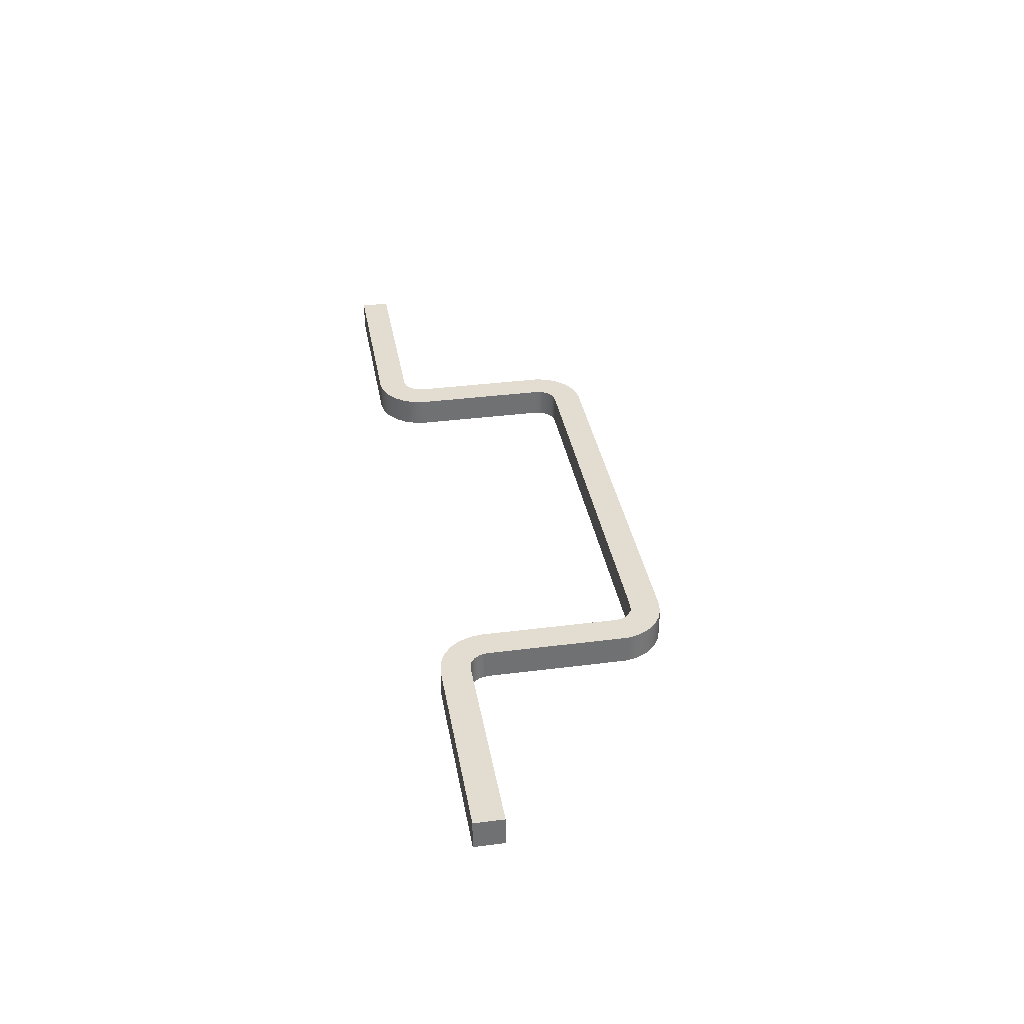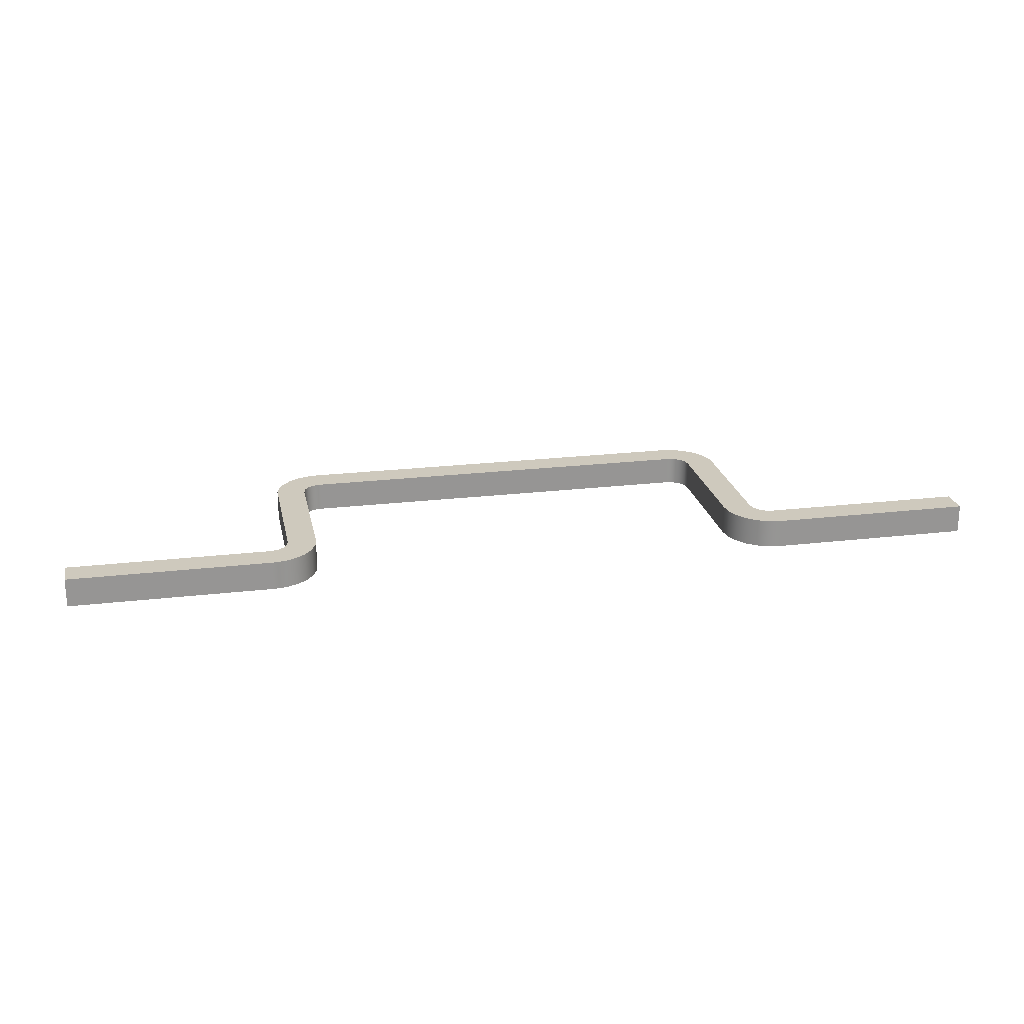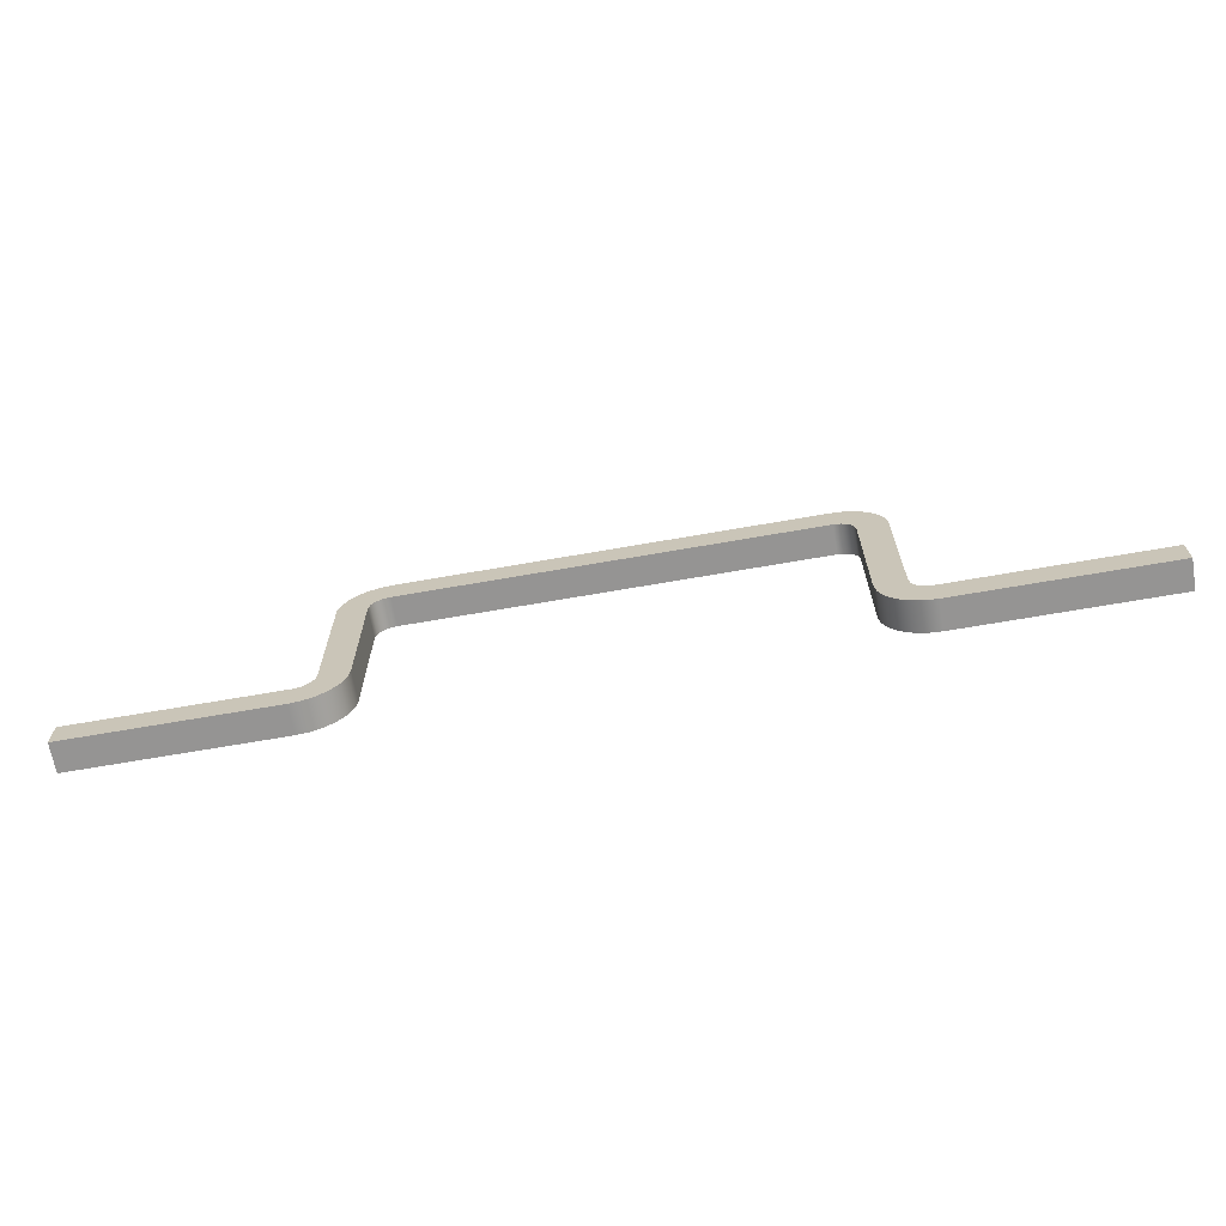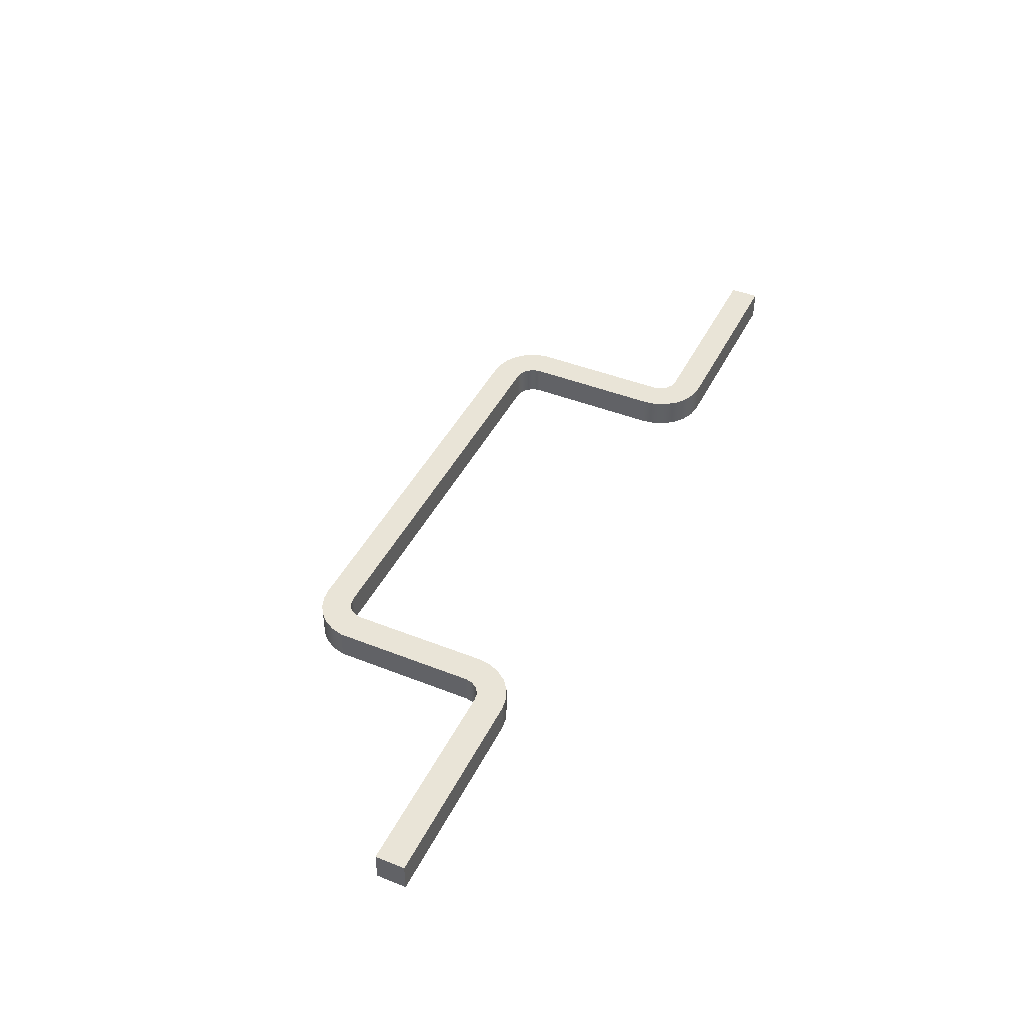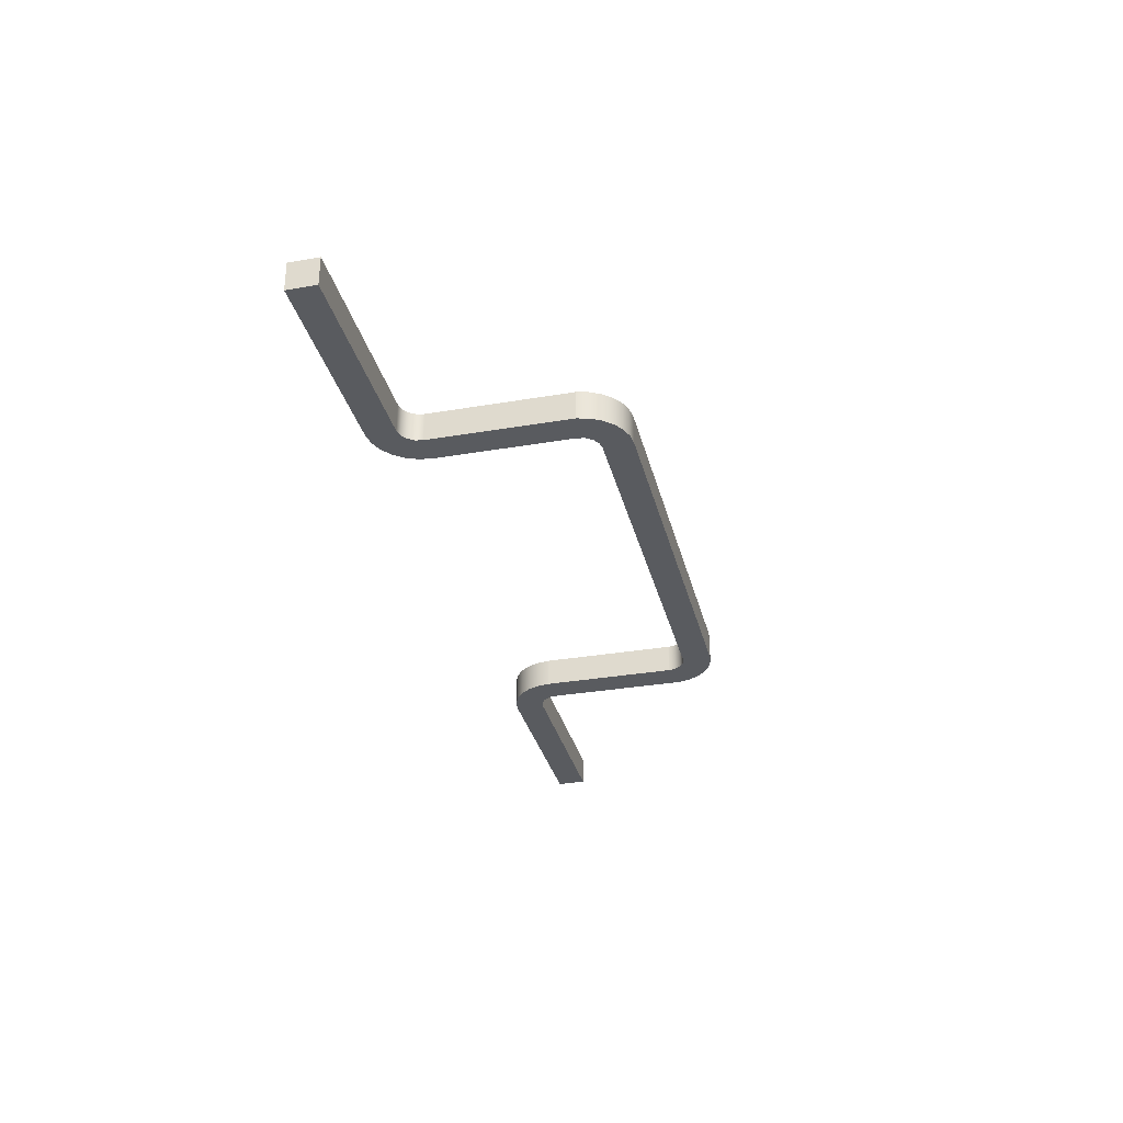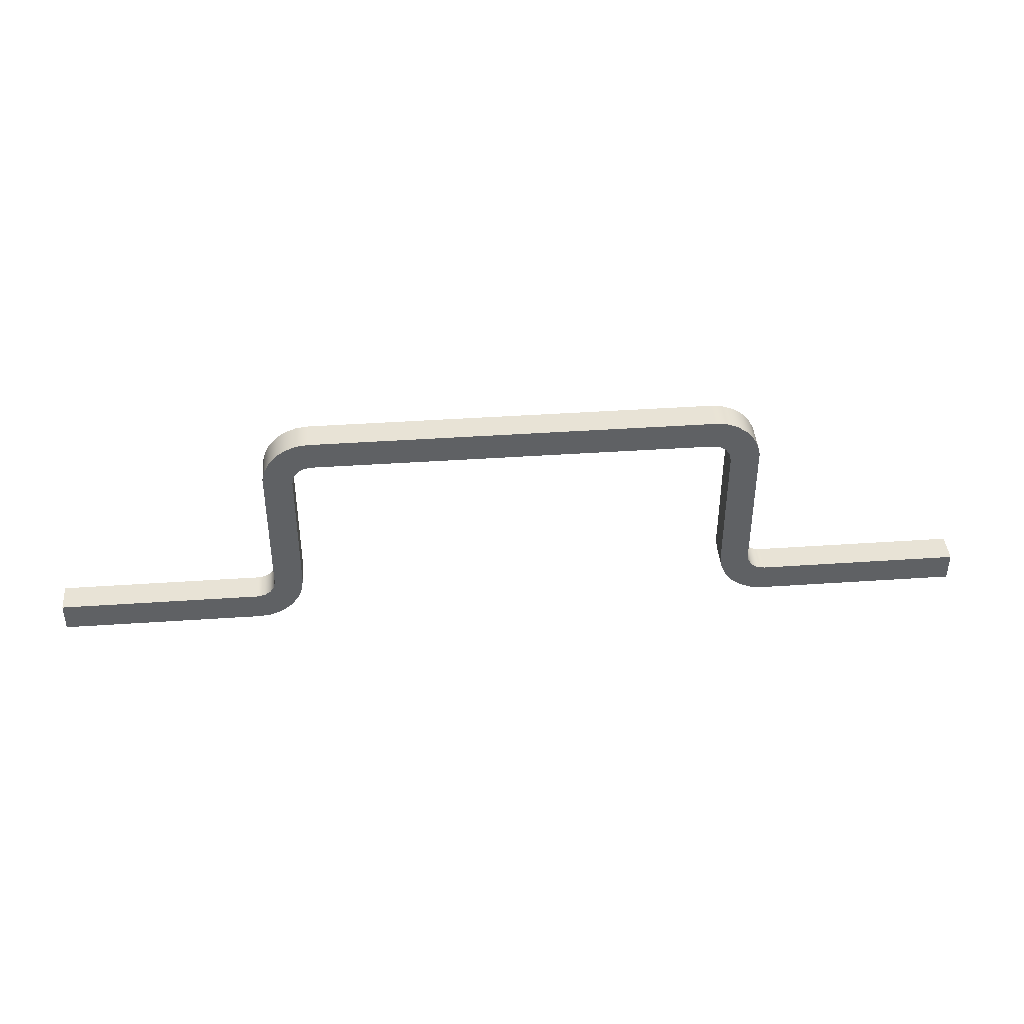
<metadata>
{"format":"obj","ext":"obj","renderer":"f3d","projection":"perspective","resolution":1024,"background":"white","views":[{"elev":35.3,"azim":-99.7,"up":"+Y"},{"elev":22.7,"azim":168.5,"up":"+Y"},{"elev":-67.2,"azim":10.0,"up":"+Z"},{"elev":43.4,"azim":115.1,"up":"+Y"},{"elev":-32.1,"azim":-76.5,"up":"+Y"},{"elev":41.7,"azim":175.3,"up":"+Z"}]}
</metadata>
<code>
v -75.06 0 2.5
v -75.06 0 16.96
v -75.06 3 16.96
v -75.06 3 2.5
v -77.06 0 0.5
v -76.29 0 0.6522
v -75.65 0 1.086
v -75.21 0 1.735
v -75.06 0 2.5
v -75.06 3 2.5
v -75.21 3 1.735
v -75.65 3 1.086
v -76.29 3 0.6522
v -77.06 3 0.5
v -98 0 0.5
v -77.06 0 0.5
v -77.06 3 0.5
v -98 3 0.5
v -98 0 -2.5
v -98 0 0.5
v -98 3 0.5
v -98 3 -2.5
v -77.06 0 -2.5
v -98 0 -2.5
v -98 3 -2.5
v -77.06 3 -2.5
v -72.06 0 2.5
v -72.23 0 1.206
v -72.73 0 -8.882e-16
v -73.52 0 -1.036
v -74.56 0 -1.83
v -75.77 0 -2.33
v -77.06 0 -2.5
v -77.06 3 -2.5
v -75.77 3 -2.33
v -74.56 3 -1.83
v -73.52 3 -1.036
v -72.73 3 -8.882e-16
v -72.23 3 1.206
v -72.06 3 2.5
v -72.06 0 16.3
v -72.06 0 2.5
v -72.06 3 2.5
v -72.06 3 16.3
v -70.06 0 18.3
v -70.83 0 18.15
v -71.47 0 17.71
v -71.91 0 17.07
v -72.06 0 16.3
v -72.06 3 16.3
v -71.91 3 17.07
v -71.47 3 17.71
v -70.83 3 18.15
v -70.06 3 18.3
v -28.51 0 18.3
v -70.06 0 18.3
v -70.06 3 18.3
v -28.51 3 18.3
v -26.51 0 16.3
v -26.67 0 17.07
v -27.1 0 17.71
v -27.75 0 18.15
v -28.51 0 18.3
v -28.51 3 18.3
v -27.75 3 18.15
v -27.1 3 17.71
v -26.67 3 17.07
v -26.51 3 16.3
v -26.51 0 2.5
v -26.51 0 16.3
v -26.51 3 16.3
v -26.51 3 2.5
v -21.51 0 -2.5
v -22.81 0 -2.33
v -24.01 0 -1.83
v -25.05 0 -1.036
v -25.84 0 -1.332e-15
v -26.34 0 1.206
v -26.51 0 2.5
v -26.51 3 2.5
v -26.34 3 1.206
v -25.84 3 -1.332e-15
v -25.05 3 -1.036
v -24.01 3 -1.83
v -22.81 3 -2.33
v -21.51 3 -2.5
v -0.5739 0 -2.5
v -21.51 0 -2.5
v -21.51 3 -2.5
v -0.5739 3 -2.5
v -0.5739 0 0.5
v -0.5739 0 -2.5
v -0.5739 3 -2.5
v -0.5739 3 0.5
v -21.51 0 0.5
v -0.5739 0 0.5
v -0.5739 3 0.5
v -21.51 3 0.5
v -23.51 0 2.5
v -23.36 0 1.735
v -22.93 0 1.086
v -22.28 0 0.6522
v -21.51 0 0.5
v -21.51 3 0.5
v -22.28 3 0.6522
v -22.93 3 1.086
v -23.36 3 1.735
v -23.51 3 2.5
v -23.51 0 16.96
v -23.51 0 2.5
v -23.51 3 2.5
v -23.51 3 16.96
v -28.47 0 21.3
v -27.28 0 21.16
v -26.16 0 20.74
v -25.18 0 20.06
v -24.38 0 19.17
v -23.81 0 18.12
v -23.51 0 16.96
v -23.51 3 16.96
v -23.81 3 18.12
v -24.38 3 19.17
v -25.18 3 20.06
v -26.16 3 20.74
v -27.28 3 21.16
v -28.47 3 21.3
v -70.1 0 21.3
v -28.47 0 21.3
v -28.47 3 21.3
v -70.1 3 21.3
v -75.06 0 16.96
v -74.76 0 18.12
v -74.2 0 19.17
v -73.4 0 20.06
v -72.41 0 20.74
v -71.29 0 21.16
v -70.1 0 21.3
v -70.1 3 21.3
v -71.29 3 21.16
v -72.41 3 20.74
v -73.4 3 20.06
v -74.2 3 19.17
v -74.76 3 18.12
v -75.06 3 16.96
v -75.06 3 16.96
v -74.76 3 18.12
v -74.2 3 19.17
v -73.4 3 20.06
v -72.41 3 20.74
v -71.29 3 21.16
v -70.1 3 21.3
v -28.47 3 21.3
v -27.28 3 21.16
v -26.16 3 20.74
v -25.18 3 20.06
v -24.38 3 19.17
v -23.81 3 18.12
v -23.51 3 16.96
v -23.51 3 2.5
v -23.36 3 1.735
v -22.93 3 1.086
v -22.28 3 0.6522
v -21.51 3 0.5
v -0.5739 3 0.5
v -0.5739 3 -2.5
v -21.51 3 -2.5
v -22.81 3 -2.33
v -24.01 3 -1.83
v -25.05 3 -1.036
v -25.84 3 -1.332e-15
v -26.34 3 1.206
v -26.51 3 2.5
v -26.51 3 16.3
v -26.67 3 17.07
v -27.1 3 17.71
v -27.75 3 18.15
v -28.51 3 18.3
v -70.06 3 18.3
v -70.83 3 18.15
v -71.47 3 17.71
v -71.91 3 17.07
v -72.06 3 16.3
v -72.06 3 2.5
v -72.23 3 1.206
v -72.73 3 -8.882e-16
v -73.52 3 -1.036
v -74.56 3 -1.83
v -75.77 3 -2.33
v -77.06 3 -2.5
v -98 3 -2.5
v -98 3 0.5
v -77.06 3 0.5
v -76.29 3 0.6522
v -75.65 3 1.086
v -75.21 3 1.735
v -75.06 3 2.5
v -70.1 0 21.3
v -71.29 0 21.16
v -72.41 0 20.74
v -73.4 0 20.06
v -74.2 0 19.17
v -74.76 0 18.12
v -75.06 0 16.96
v -75.06 0 2.5
v -75.21 0 1.735
v -75.65 0 1.086
v -76.29 0 0.6522
v -77.06 0 0.5
v -98 0 0.5
v -98 0 -2.5
v -77.06 0 -2.5
v -75.77 0 -2.33
v -74.56 0 -1.83
v -73.52 0 -1.036
v -72.73 0 -8.882e-16
v -72.23 0 1.206
v -72.06 0 2.5
v -72.06 0 16.3
v -71.91 0 17.07
v -71.47 0 17.71
v -70.83 0 18.15
v -70.06 0 18.3
v -28.51 0 18.3
v -27.75 0 18.15
v -27.1 0 17.71
v -26.67 0 17.07
v -26.51 0 16.3
v -26.51 0 2.5
v -26.34 0 1.206
v -25.84 0 -1.332e-15
v -25.05 0 -1.036
v -24.01 0 -1.83
v -22.81 0 -2.33
v -21.51 0 -2.5
v -0.5739 0 -2.5
v -0.5739 0 0.5
v -21.51 0 0.5
v -22.28 0 0.6522
v -22.93 0 1.086
v -23.36 0 1.735
v -23.51 0 2.5
v -23.51 0 16.96
v -23.81 0 18.12
v -24.38 0 19.17
v -25.18 0 20.06
v -26.16 0 20.74
v -27.28 0 21.16
v -28.47 0 21.3
g 8687eefe-e327-11ea-823a-54bf646e7e1f
f 1 2 4
f 4 2 3
g 86881606-e327-11ea-85e0-54bf646e7e1f
f 14 5 13
f 13 5 6
f 13 6 12
f 12 6 7
f 12 7 11
f 11 7 8
f 11 8 10
f 10 8 9
g 868863fe-e327-11ea-ba17-54bf646e7e1f
f 15 16 18
f 18 16 17
g 86888b26-e327-11ea-b811-54bf646e7e1f
f 19 20 22
f 22 20 21
g 8688d952-e327-11ea-9020-54bf646e7e1f
f 23 24 26
f 26 24 25
g 8689005a-e327-11ea-8a53-54bf646e7e1f
f 40 27 39
f 39 27 28
f 39 28 38
f 38 28 29
f 38 29 37
f 37 29 30
f 37 30 36
f 36 30 31
f 36 31 35
f 35 31 32
f 35 32 34
f 34 32 33
g 86894e4c-e327-11ea-ae37-54bf646e7e1f
f 41 42 44
f 44 42 43
g 86899c98-e327-11ea-a7c7-54bf646e7e1f
f 54 45 53
f 53 45 46
f 53 46 52
f 52 46 47
f 52 47 51
f 51 47 48
f 51 48 50
f 50 48 49
g 8689ea98-e327-11ea-a2bd-54bf646e7e1f
f 55 56 58
f 58 56 57
g 868a38ac-e327-11ea-be93-54bf646e7e1f
f 68 59 67
f 67 59 60
f 67 60 66
f 66 60 61
f 66 61 65
f 65 61 62
f 65 62 64
f 64 62 63
g 868a86d8-e327-11ea-8edd-54bf646e7e1f
f 69 70 72
f 72 70 71
g 868afc1a-e327-11ea-9674-54bf646e7e1f
f 86 73 85
f 85 73 74
f 85 74 84
f 84 74 75
f 84 75 83
f 83 75 76
f 83 76 82
f 82 76 77
f 82 77 81
f 81 77 78
f 81 78 80
f 80 78 79
g 868b4a42-e327-11ea-9401-54bf646e7e1f
f 87 88 90
f 90 88 89
g 868bbf5c-e327-11ea-9eaf-54bf646e7e1f
f 91 92 94
f 94 92 93
g 868c3486-e327-11ea-8f6c-54bf646e7e1f
f 95 96 98
f 98 96 97
g 868cd0c8-e327-11ea-8fbe-54bf646e7e1f
f 108 99 107
f 107 99 100
f 107 100 106
f 106 100 101
f 106 101 105
f 105 101 102
f 105 102 104
f 104 102 103
g 868d6d00-e327-11ea-af4a-54bf646e7e1f
f 109 110 112
f 112 110 111
g 868e0942-e327-11ea-9e1a-54bf646e7e1f
f 126 113 125
f 125 113 114
f 125 114 124
f 124 114 115
f 124 115 123
f 123 115 116
f 123 116 122
f 122 116 117
f 122 117 121
f 121 117 118
f 121 118 120
f 120 118 119
g 868e7e74-e327-11ea-be11-54bf646e7e1f
f 127 128 130
f 130 128 129
g 868ef3a8-e327-11ea-88a4-54bf646e7e1f
f 144 131 143
f 143 131 132
f 143 132 142
f 142 132 133
f 142 133 141
f 141 133 134
f 141 134 140
f 140 134 135
f 140 135 139
f 139 135 136
f 139 136 138
f 138 136 137
g 868f8fe2-e327-11ea-913d-54bf646e7e1f
f 146 180 145
f 145 180 181
f 145 181 182
f 180 146 179
f 179 146 147
f 179 147 178
f 178 147 148
f 178 148 149
f 150 151 149
f 149 151 178
f 151 152 178
f 178 152 177
f 177 152 154
f 177 154 155
f 152 153 154
f 155 156 177
f 177 156 176
f 176 156 157
f 176 157 175
f 175 157 158
f 175 158 174
f 174 158 173
f 173 158 159
f 173 159 172
f 172 159 160
f 172 160 171
f 171 160 161
f 171 161 170
f 170 161 162
f 170 162 163
f 164 166 163
f 163 166 168
f 163 168 169
f 164 165 166
f 166 167 168
f 169 170 163
f 145 182 196
f 196 182 183
f 196 183 195
f 195 183 184
f 195 184 194
f 194 184 185
f 194 185 193
f 193 185 192
f 192 185 186
f 192 186 187
f 188 189 187
f 187 189 192
f 190 191 189
f 189 191 192
g 86902c24-e327-11ea-86d8-54bf646e7e1f
f 198 199 197
f 197 199 222
f 197 222 223
f 199 200 222
f 222 200 201
f 222 201 221
f 221 201 202
f 221 202 220
f 220 202 203
f 220 203 219
f 219 203 218
f 218 203 204
f 218 204 217
f 217 204 205
f 217 205 216
f 216 205 206
f 216 206 215
f 215 206 207
f 215 207 208
f 209 211 208
f 208 211 213
f 208 213 214
f 209 210 211
f 211 212 213
f 214 215 208
f 224 244 223
f 223 244 245
f 223 245 246
f 244 224 243
f 243 224 225
f 243 225 242
f 242 225 226
f 242 226 227
f 242 227 241
f 241 227 228
f 241 228 240
f 240 228 229
f 240 229 239
f 239 229 230
f 239 230 238
f 238 230 237
f 237 230 231
f 237 231 232
f 233 234 232
f 232 234 237
f 235 236 234
f 234 236 237
f 247 248 246
f 246 248 223
f 248 197 223

</code>
